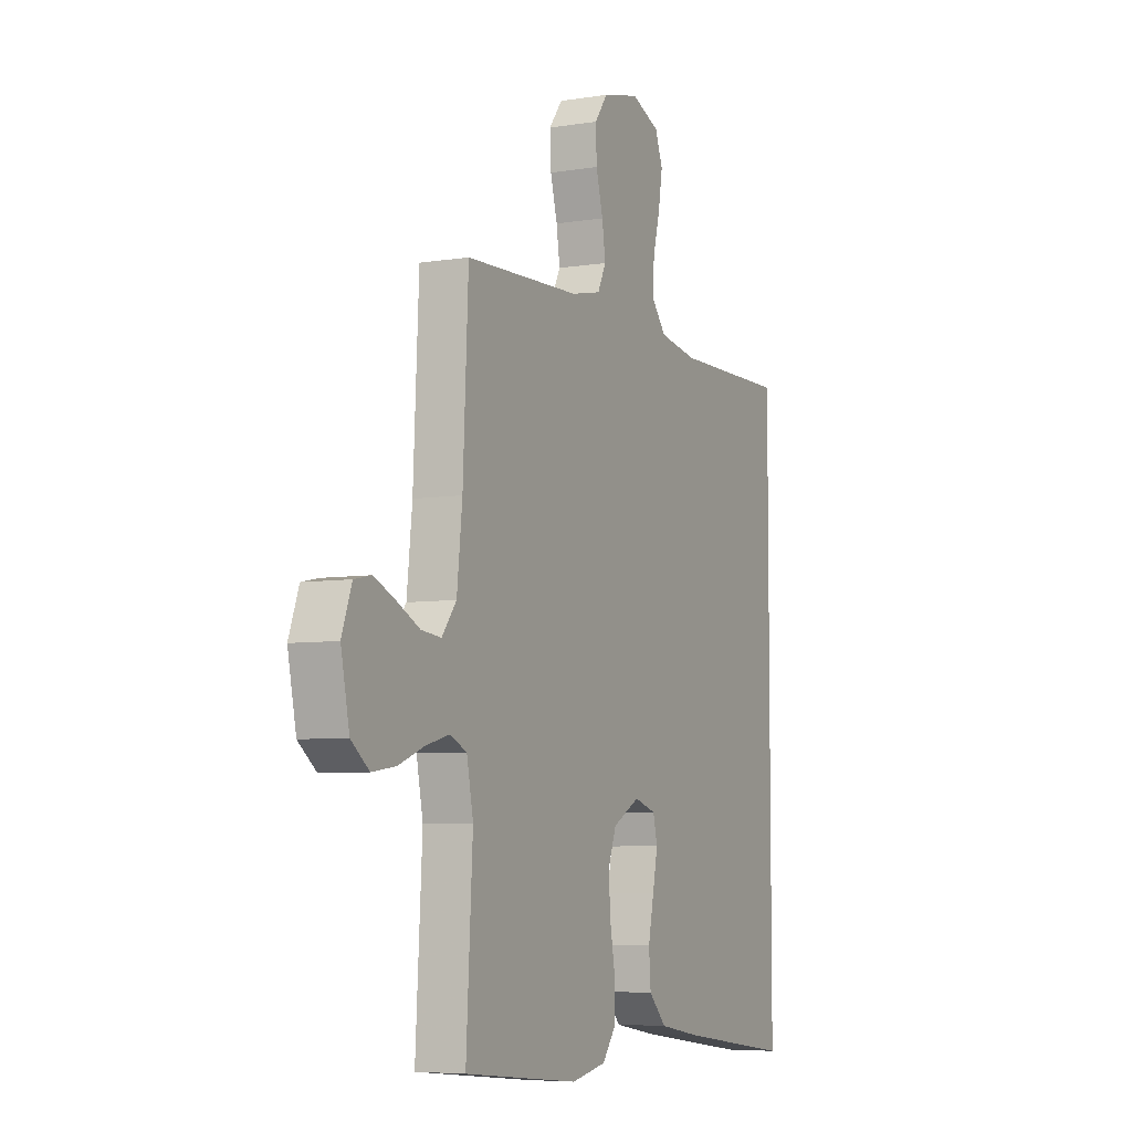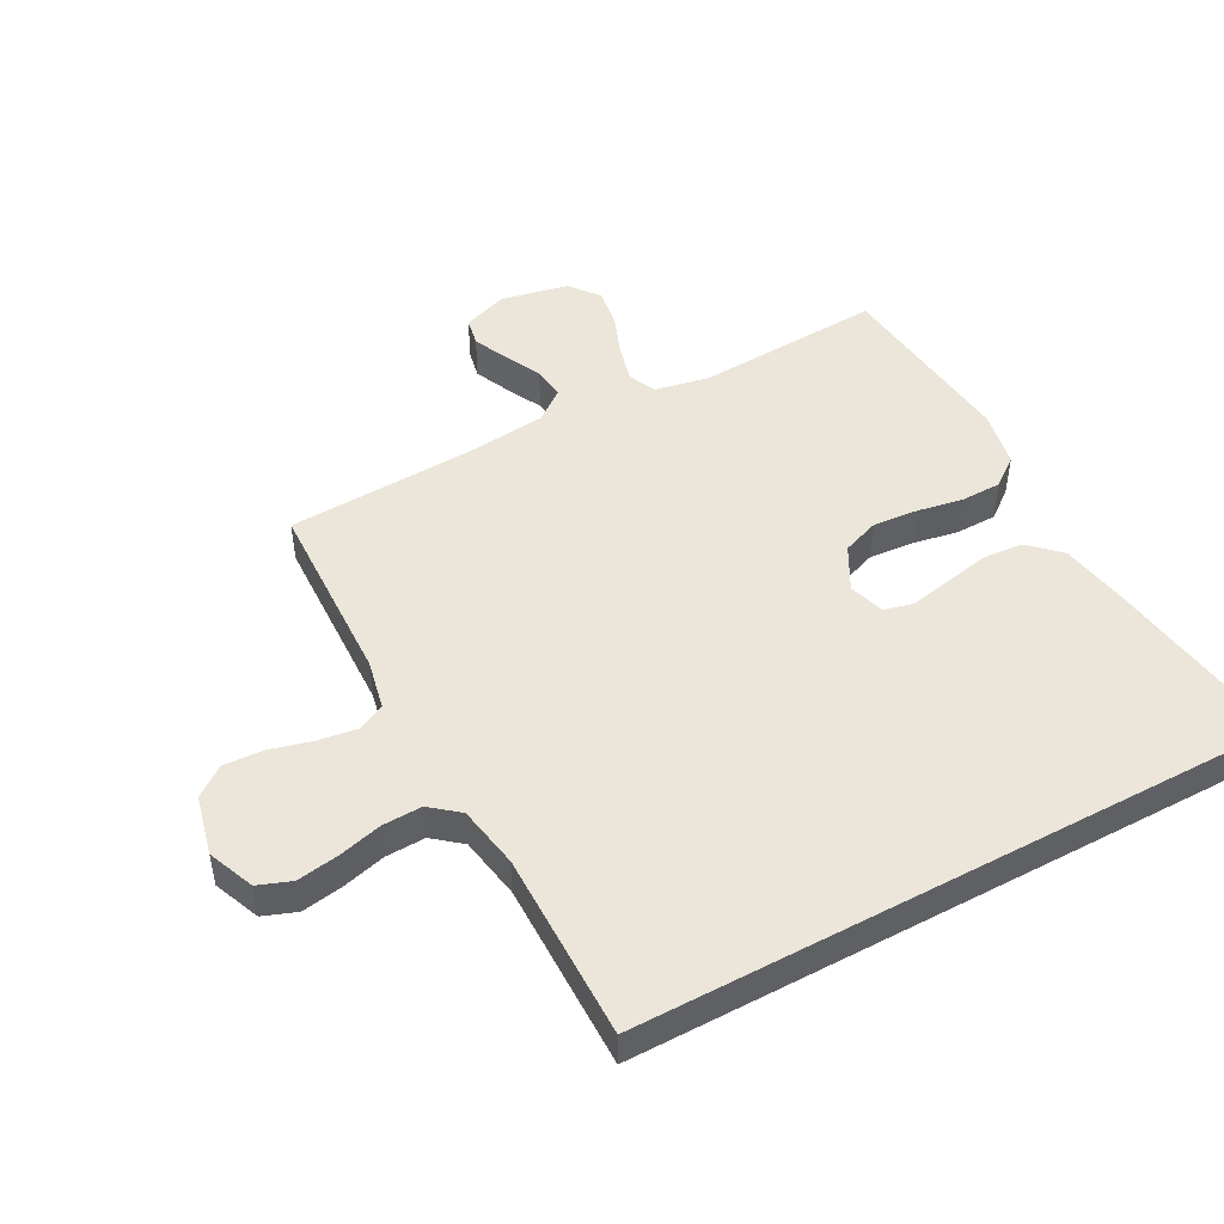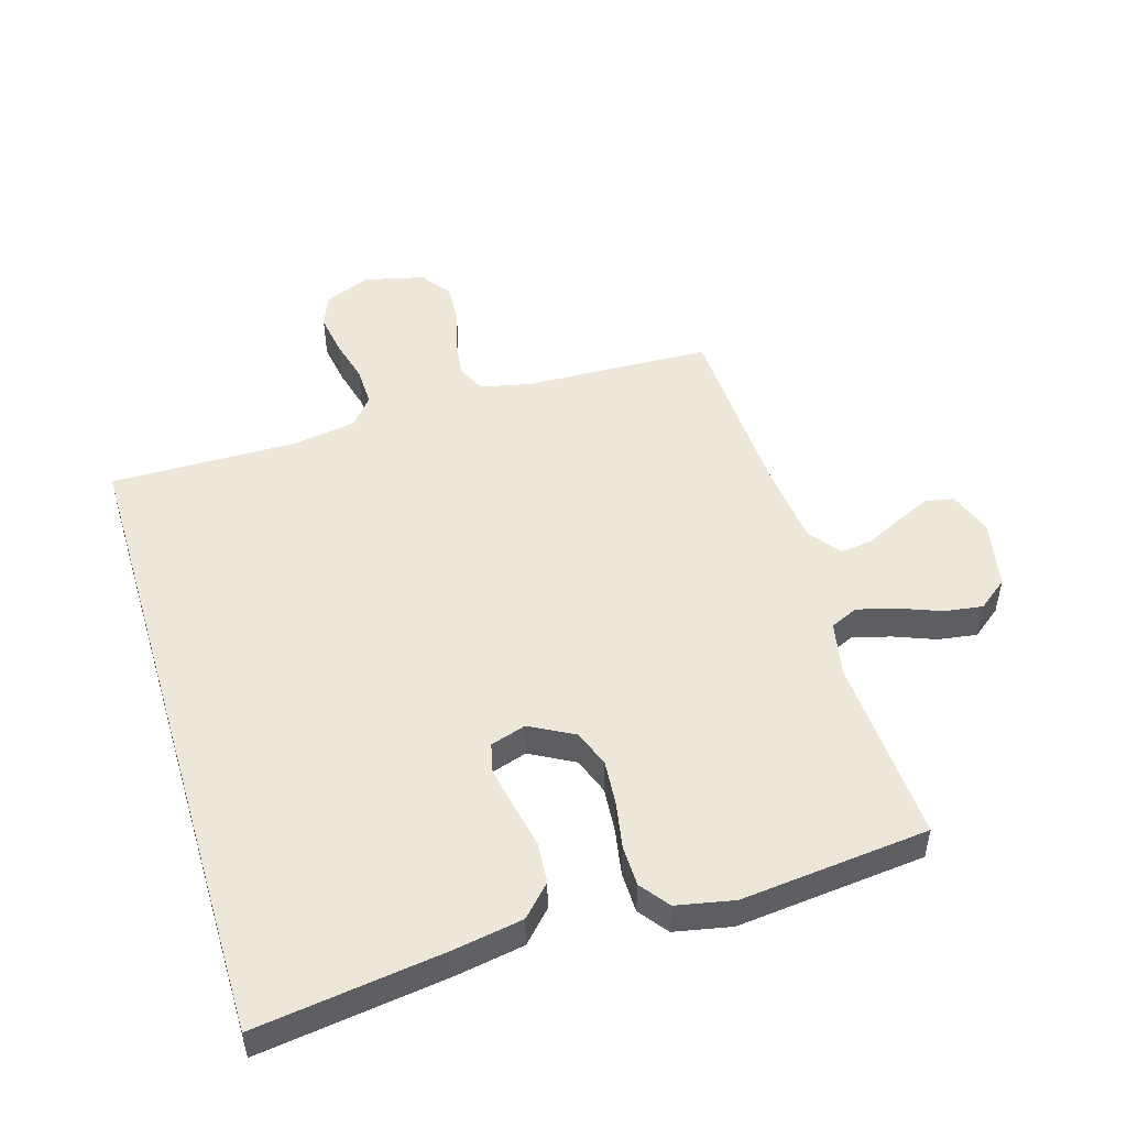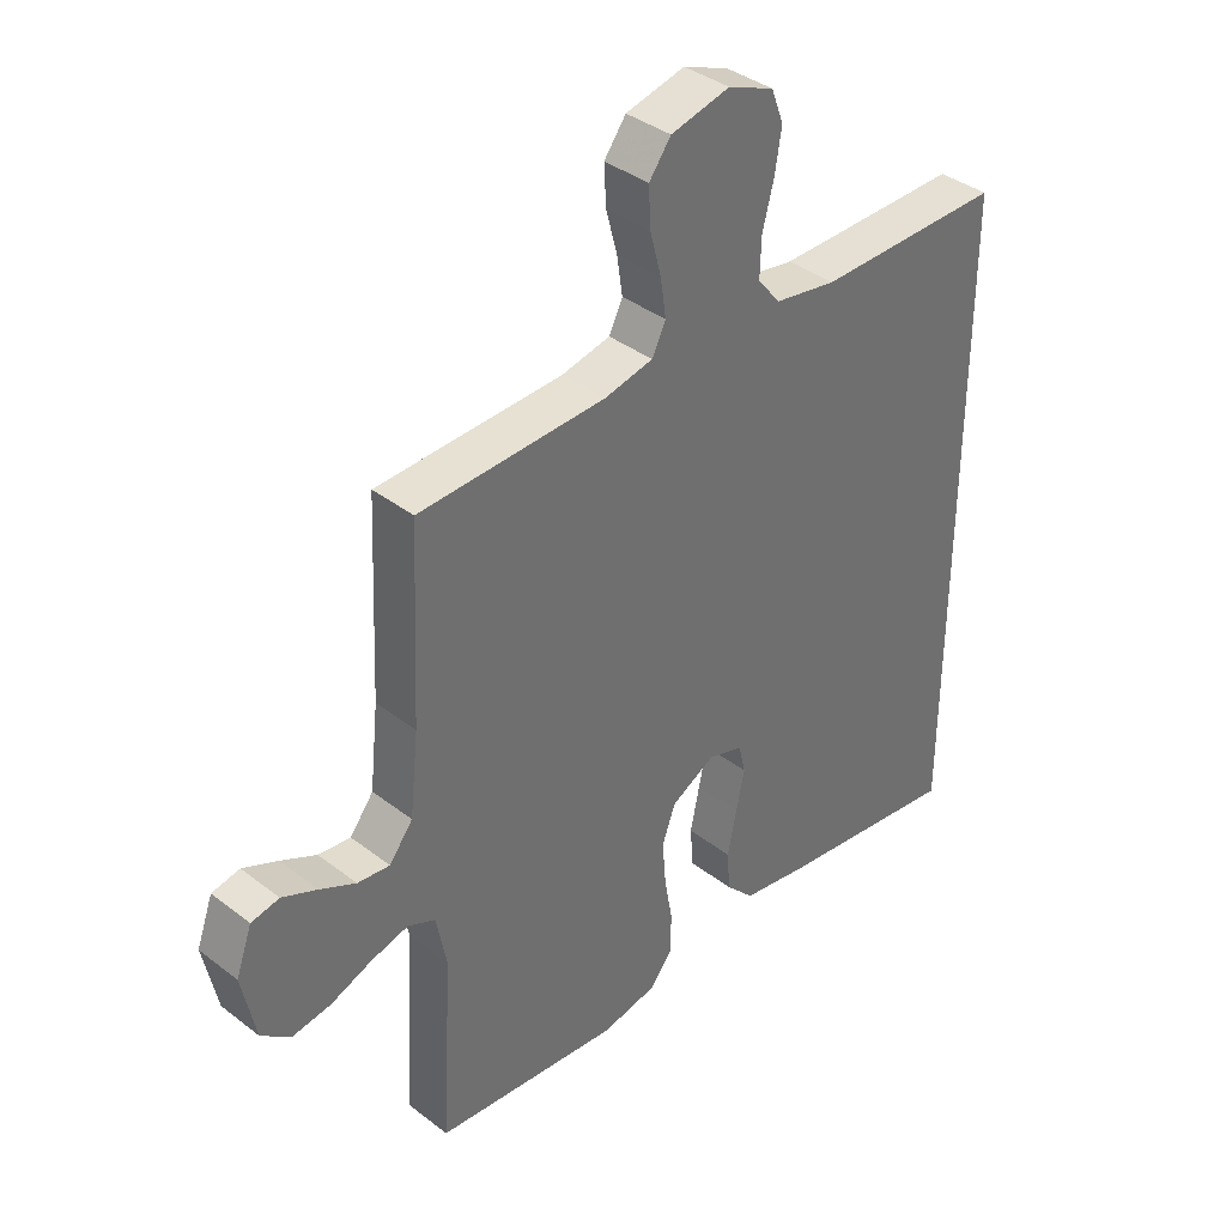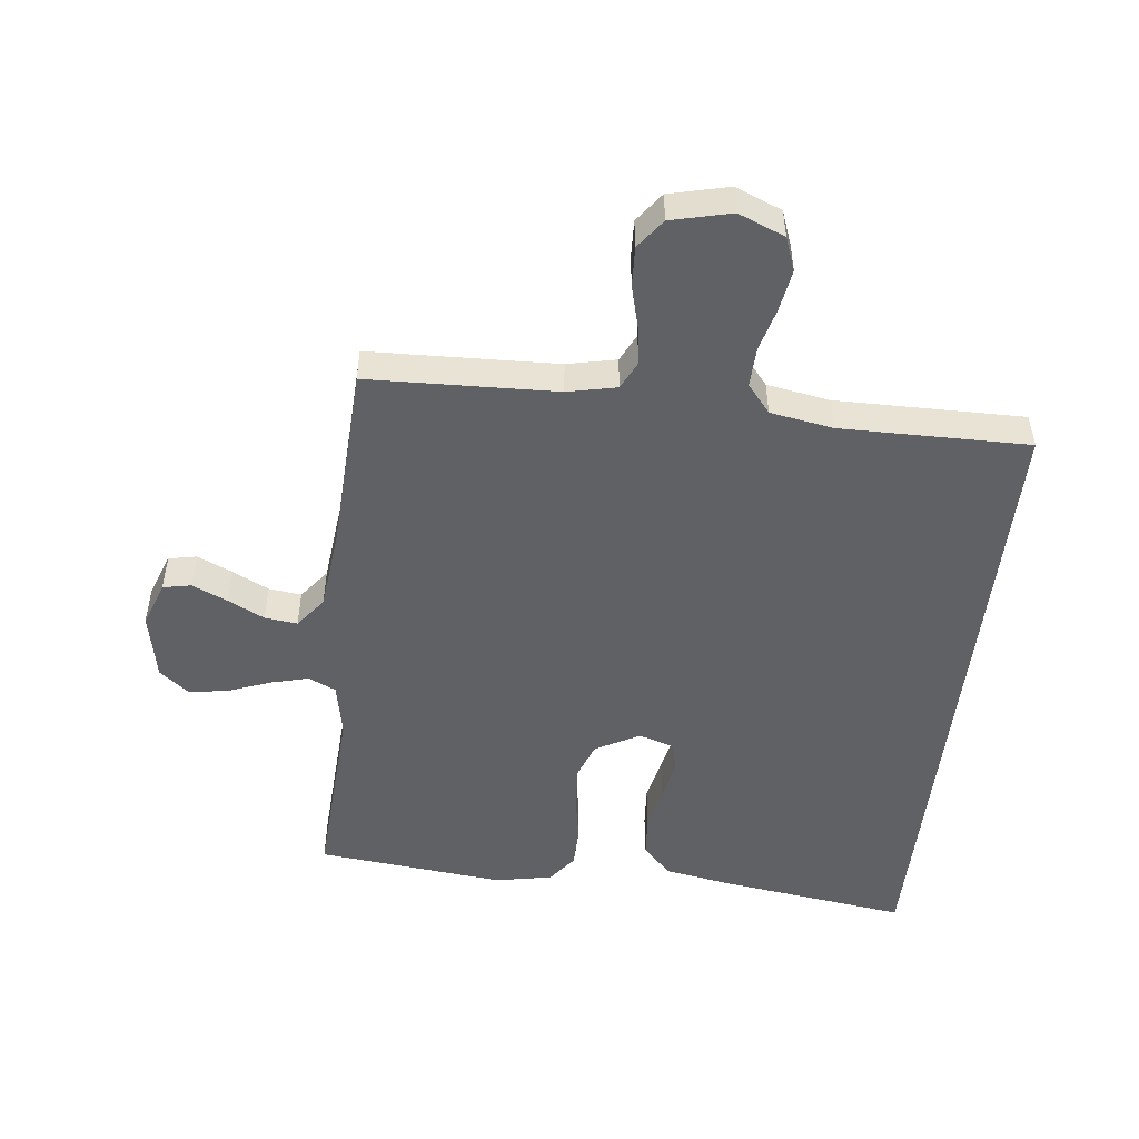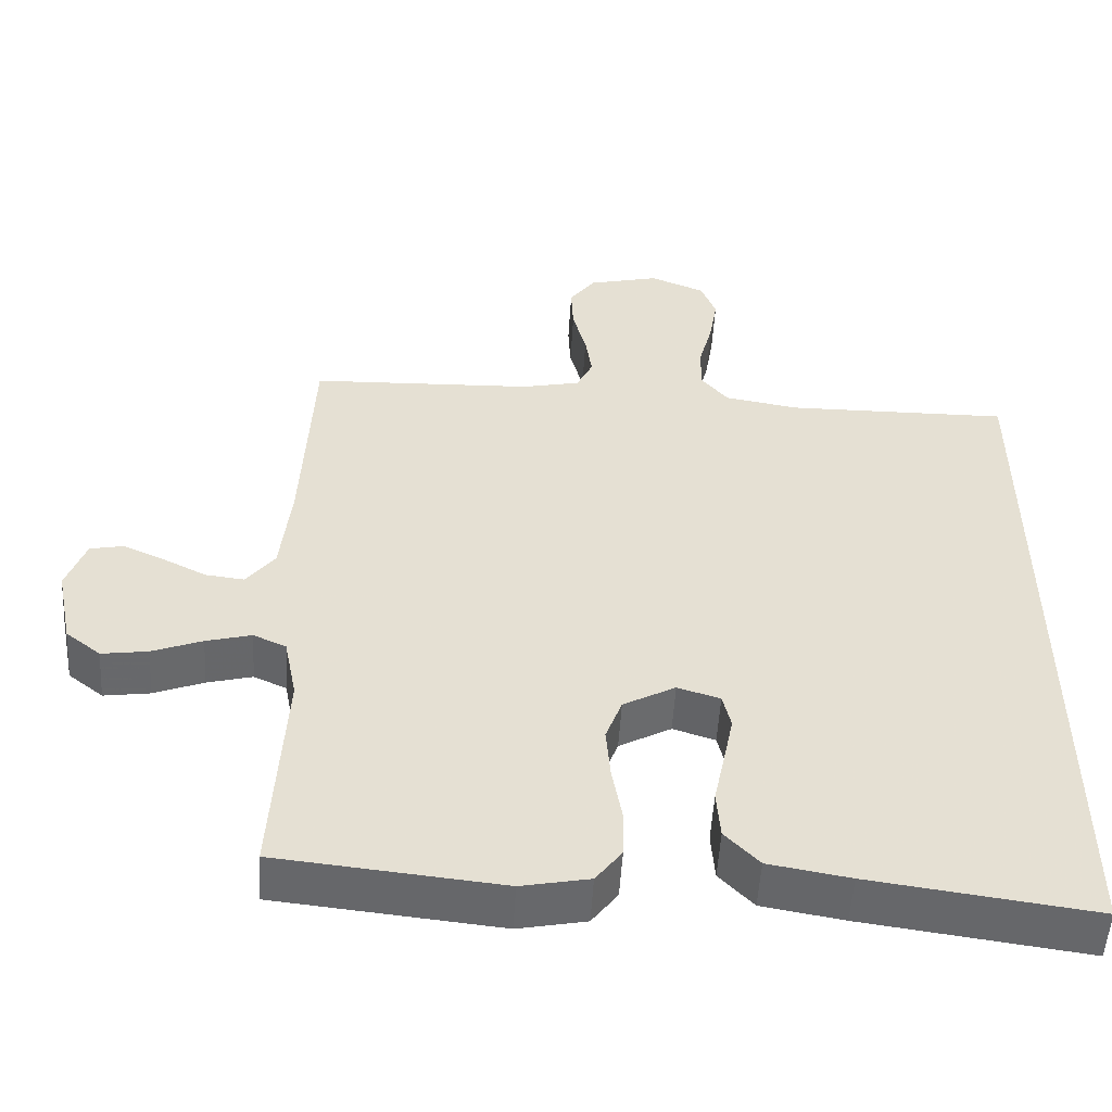
<metadata>
{"format":"obj","ext":"obj","renderer":"f3d","projection":"perspective","resolution":1024,"background":"white","views":[{"elev":-6.2,"azim":-64.1,"up":"+Z"},{"elev":48.2,"azim":61.6,"up":"+Y"},{"elev":50.0,"azim":163.3,"up":"+Y"},{"elev":38.0,"azim":-45.7,"up":"+Z"},{"elev":-50.1,"azim":-6.5,"up":"+Y"},{"elev":-52.6,"azim":-3.4,"up":"+Z"}]}
</metadata>
<code>
v -0.5 0.07 -0.5
v -0.483 0.07 -0.2
v -0.5 0.07 -0.114
v -0.544 0.07 -0.094
v -0.605 0.07 -0.11
v -0.672 0.07 -0.136
v -0.734 0.07 -0.145
v -0.781 0.07 -0.108
v -0.803 0.07 0
v -0.777 0.07 0.072
v -0.732 0.07 0.081
v -0.676 0.07 0.056
v -0.618 0.07 0.027
v -0.566 0.07 0.021
v -0.528 0.07 0.07
v -0.514 0.07 0.2
v -0.5 0.07 0.5
v -0.2 0.07 0.511
v -0.122 0.07 0.528
v -0.1 0.07 0.573
v -0.109 0.07 0.634
v -0.127 0.07 0.702
v -0.13 0.07 0.765
v -0.095 0.07 0.812
v 0 0.07 0.835
v 0.074 0.07 0.805
v 0.094 0.07 0.752
v 0.083 0.07 0.685
v 0.065 0.07 0.616
v 0.063 0.07 0.553
v 0.1 0.07 0.508
v 0.2 0.07 0.491
v 0.5 0.07 0.494
v 0.5 0.07 -0.535
v 0.2 0.07 -0.494
v 0.091 0.07 -0.475
v 0.045 0.07 -0.427
v 0.04 0.07 -0.362
v 0.055 0.07 -0.29
v 0.068 0.07 -0.225
v 0.057 0.07 -0.178
v 0 0.07 -0.16
v -0.07 0.07 -0.198
v -0.092 0.07 -0.257
v -0.086 0.07 -0.329
v -0.073 0.07 -0.402
v -0.074 0.07 -0.467
v -0.109 0.07 -0.513
v -0.2 0.07 -0.531
v -0.5 0 -0.5
v -0.483 0 -0.2
v -0.5 0 -0.114
v -0.544 0 -0.094
v -0.605 0 -0.11
v -0.672 0 -0.136
v -0.734 0 -0.145
v -0.781 0 -0.108
v -0.803 0 0
v -0.777 0 0.072
v -0.732 0 0.081
v -0.676 0 0.056
v -0.618 0 0.027
v -0.566 0 0.021
v -0.528 0 0.07
v -0.514 0 0.2
v -0.5 0 0.5
v -0.2 0 0.511
v -0.122 0 0.528
v -0.1 0 0.573
v -0.109 0 0.634
v -0.127 0 0.702
v -0.13 0 0.765
v -0.095 0 0.812
v 0 0 0.835
v 0.074 0 0.805
v 0.094 0 0.752
v 0.083 0 0.685
v 0.065 0 0.616
v 0.063 0 0.553
v 0.1 0 0.508
v 0.2 0 0.491
v 0.5 0 0.494
v 0.5 0 -0.535
v 0.2 0 -0.494
v 0.091 0 -0.475
v 0.045 0 -0.427
v 0.04 0 -0.362
v 0.055 0 -0.29
v 0.068 0 -0.225
v 0.057 0 -0.178
v 0 0 -0.16
v -0.07 0 -0.198
v -0.092 0 -0.257
v -0.086 0 -0.329
v -0.073 0 -0.402
v -0.074 0 -0.467
v -0.109 0 -0.513
v -0.2 0 -0.531
f 48 49 1 2
f 45 46 47 48
f 44 45 48 2
f 43 44 2 3
f 42 43 3 4
f 36 37 38 39
f 36 39 40
f 35 36 40
f 32 33 34 35
f 31 32 35 40
f 30 31 40 41
f 26 27 28 29
f 24 25 26 29
f 24 29 30
f 21 22 23 24
f 20 21 24 30
f 19 20 30 41
f 16 17 18
f 15 16 18 19
f 14 15 19 41
f 10 11 12 13
f 8 9 10 13
f 5 6 7 8
f 4 5 8 13
f 42 4 13 14
f 14 41 42
f 51 50 98 97
f 97 96 95 94
f 51 97 94 93
f 52 51 93 92
f 53 52 92 91
f 88 87 86 85
f 89 88 85
f 89 85 84
f 84 83 82 81
f 89 84 81 80
f 90 89 80 79
f 78 77 76 75
f 78 75 74 73
f 79 78 73
f 73 72 71 70
f 79 73 70 69
f 90 79 69 68
f 67 66 65
f 68 67 65 64
f 90 68 64 63
f 62 61 60 59
f 62 59 58 57
f 57 56 55 54
f 62 57 54 53
f 63 62 53 91
f 91 90 63
f 1 50 51 2
f 2 51 52 3
f 3 52 53 4
f 4 53 54 5
f 5 54 55 6
f 6 55 56 7
f 7 56 57 8
f 8 57 58 9
f 9 58 59 10
f 10 59 60 11
f 11 60 61 12
f 12 61 62 13
f 13 62 63 14
f 14 63 64 15
f 15 64 65 16
f 16 65 66 17
f 17 66 67 18
f 18 67 68 19
f 19 68 69 20
f 20 69 70 21
f 21 70 71 22
f 22 71 72 23
f 23 72 73 24
f 24 73 74 25
f 25 74 75 26
f 26 75 76 27
f 27 76 77 28
f 28 77 78 29
f 29 78 79 30
f 30 79 80 31
f 31 80 81 32
f 32 81 82 33
f 33 82 83 34
f 34 83 84 35
f 35 84 85 36
f 36 85 86 37
f 37 86 87 38
f 38 87 88 39
f 39 88 89 40
f 40 89 90 41
f 41 90 91 42
f 42 91 92 43
f 43 92 93 44
f 44 93 94 45
f 45 94 95 46
f 46 95 96 47
f 47 96 97 48
f 48 97 98 49
f 49 98 50 1

</code>
